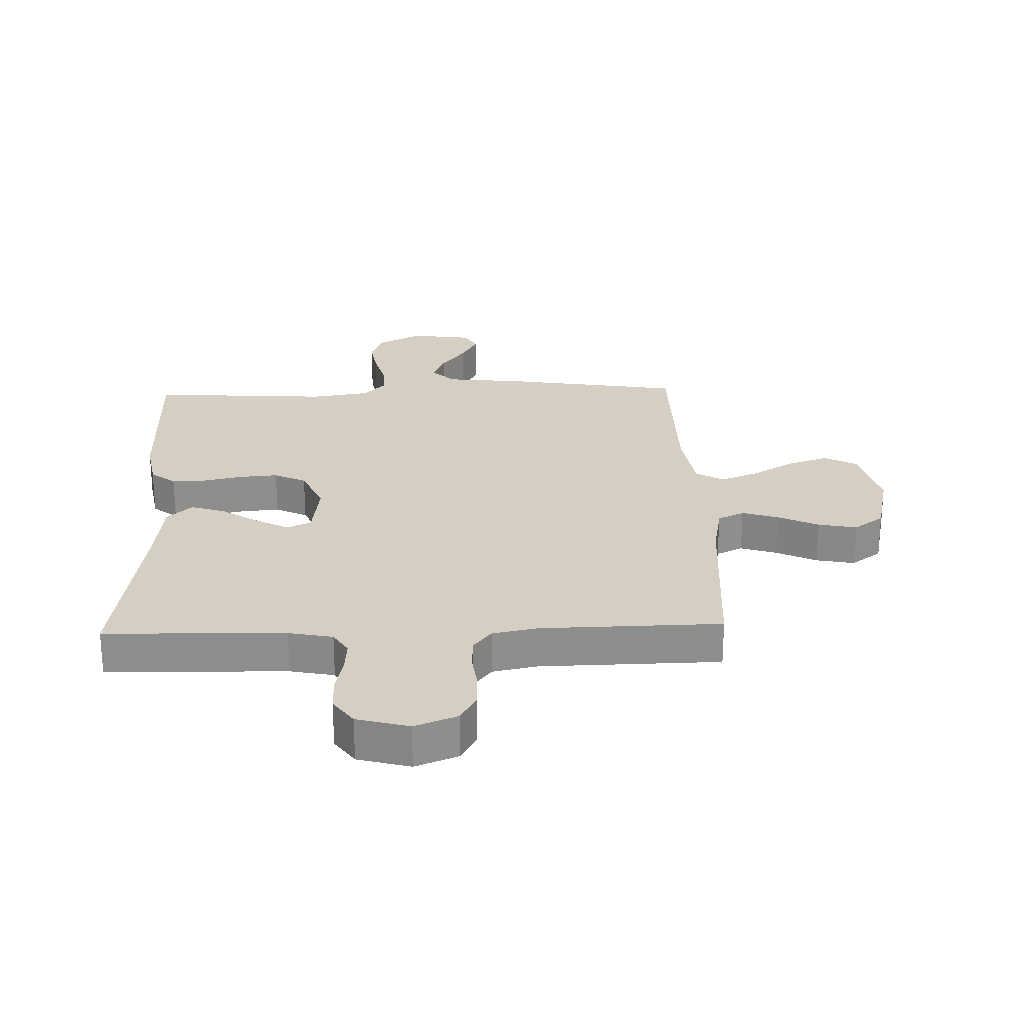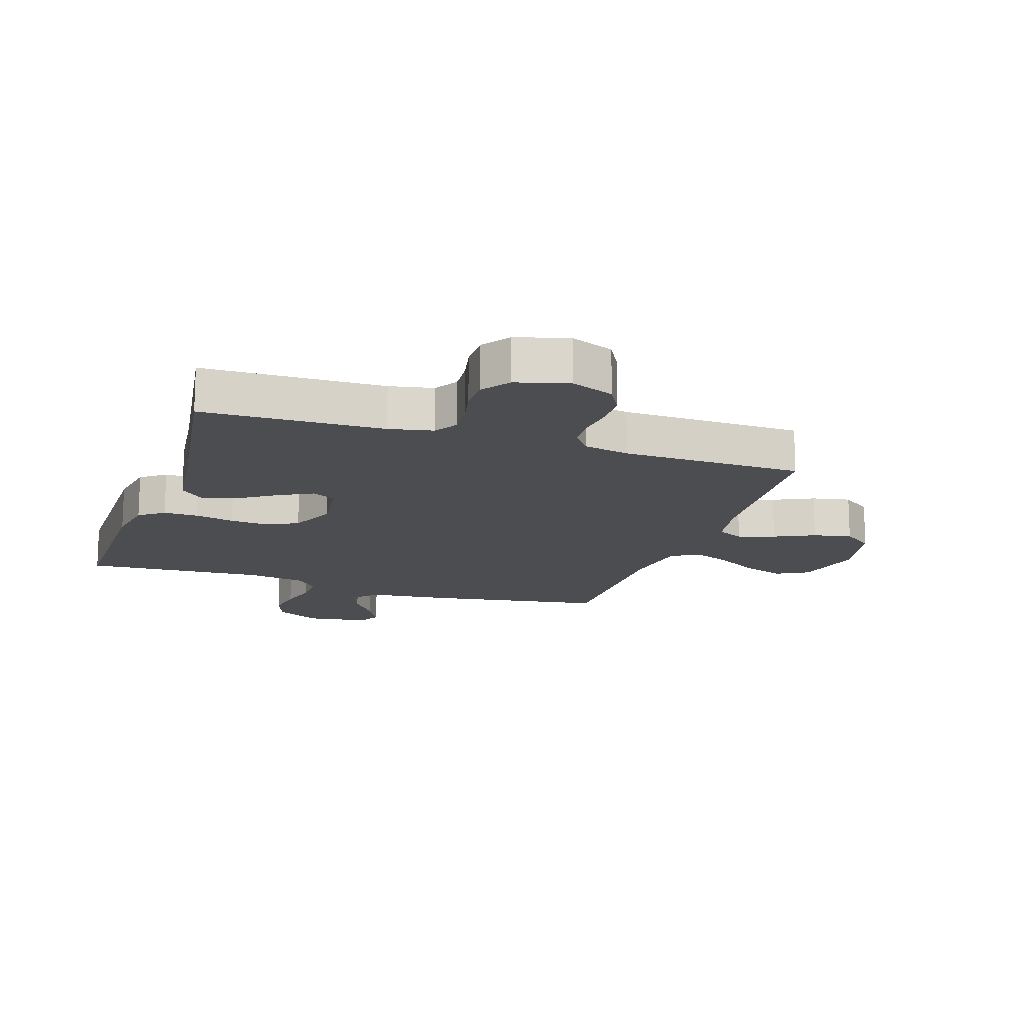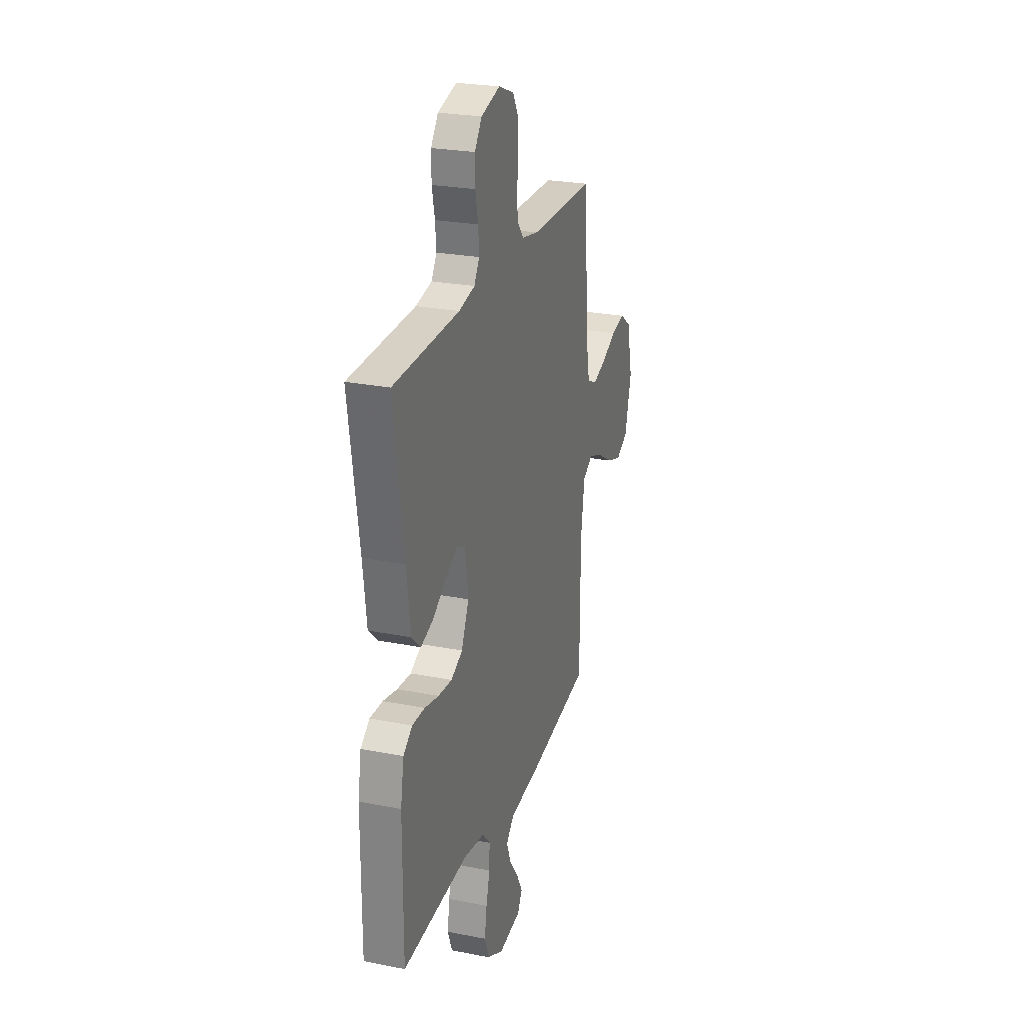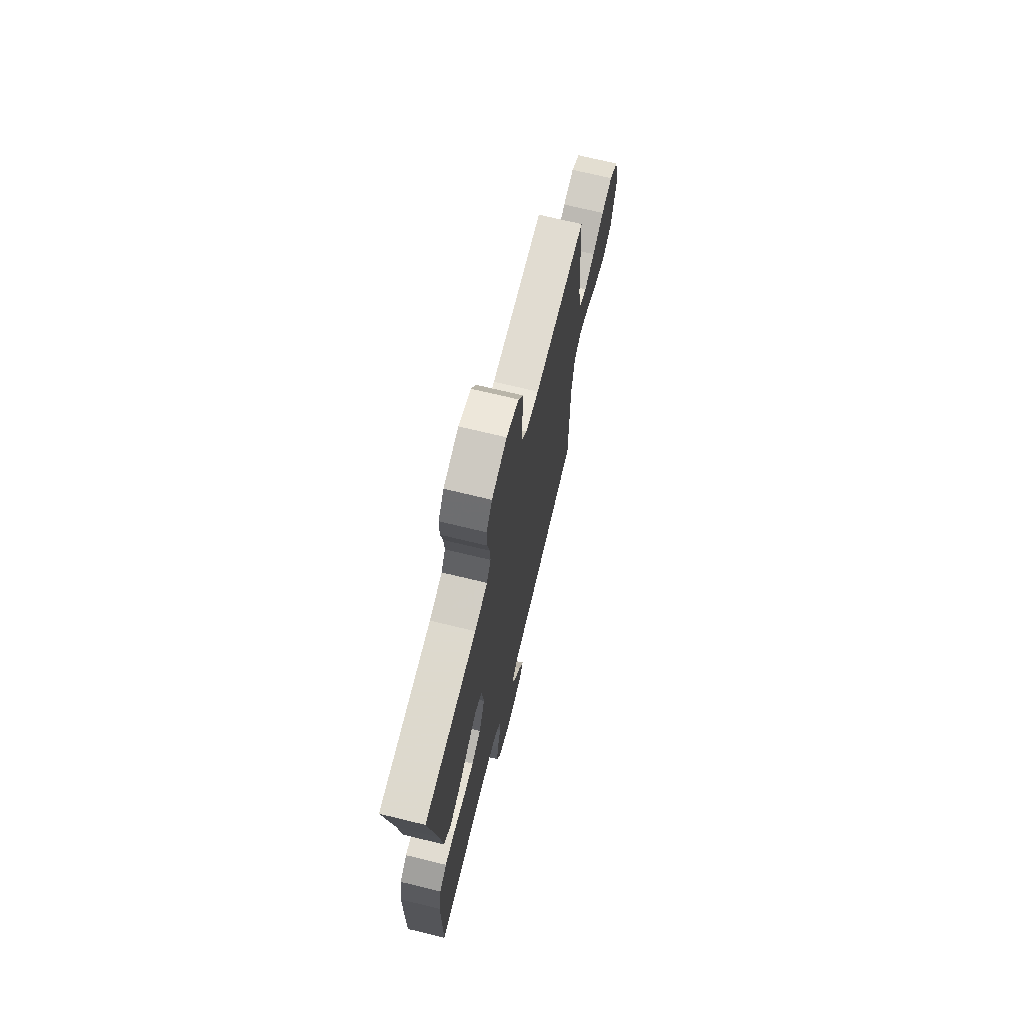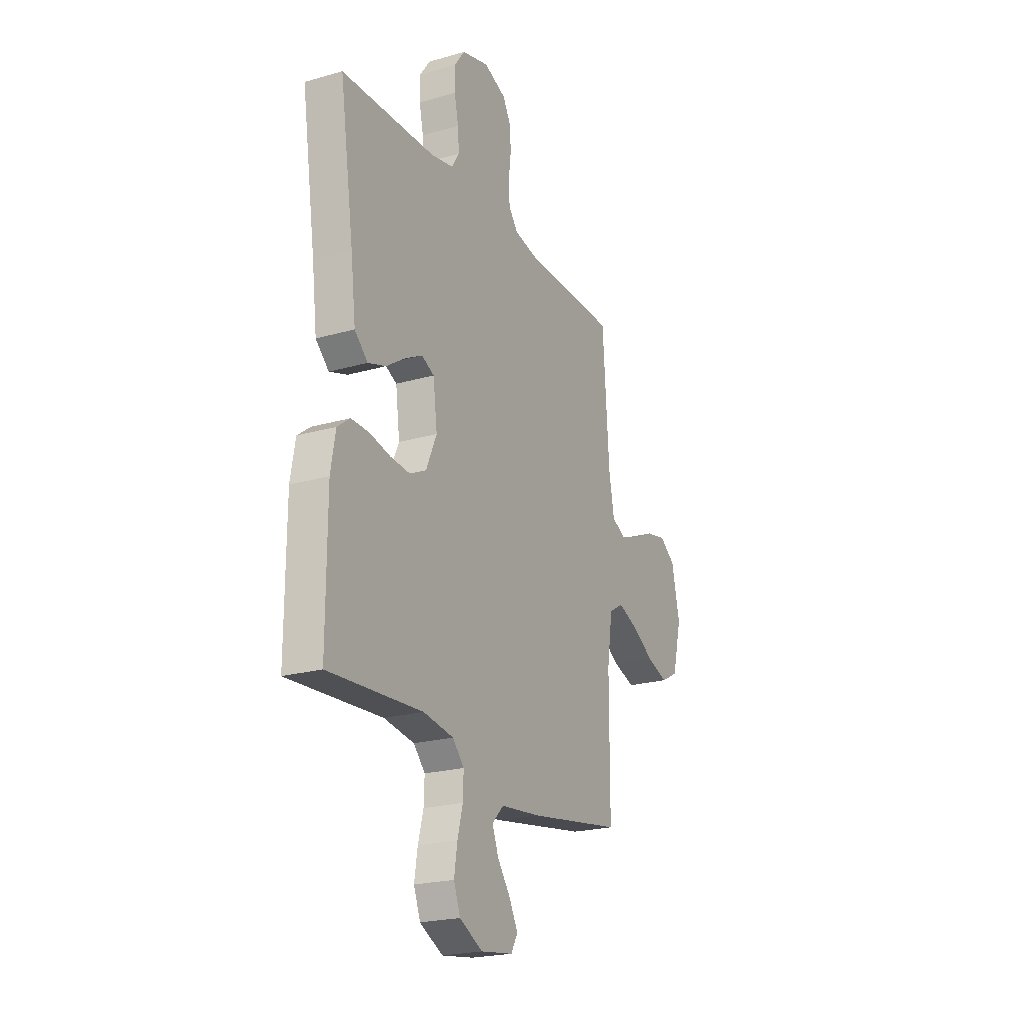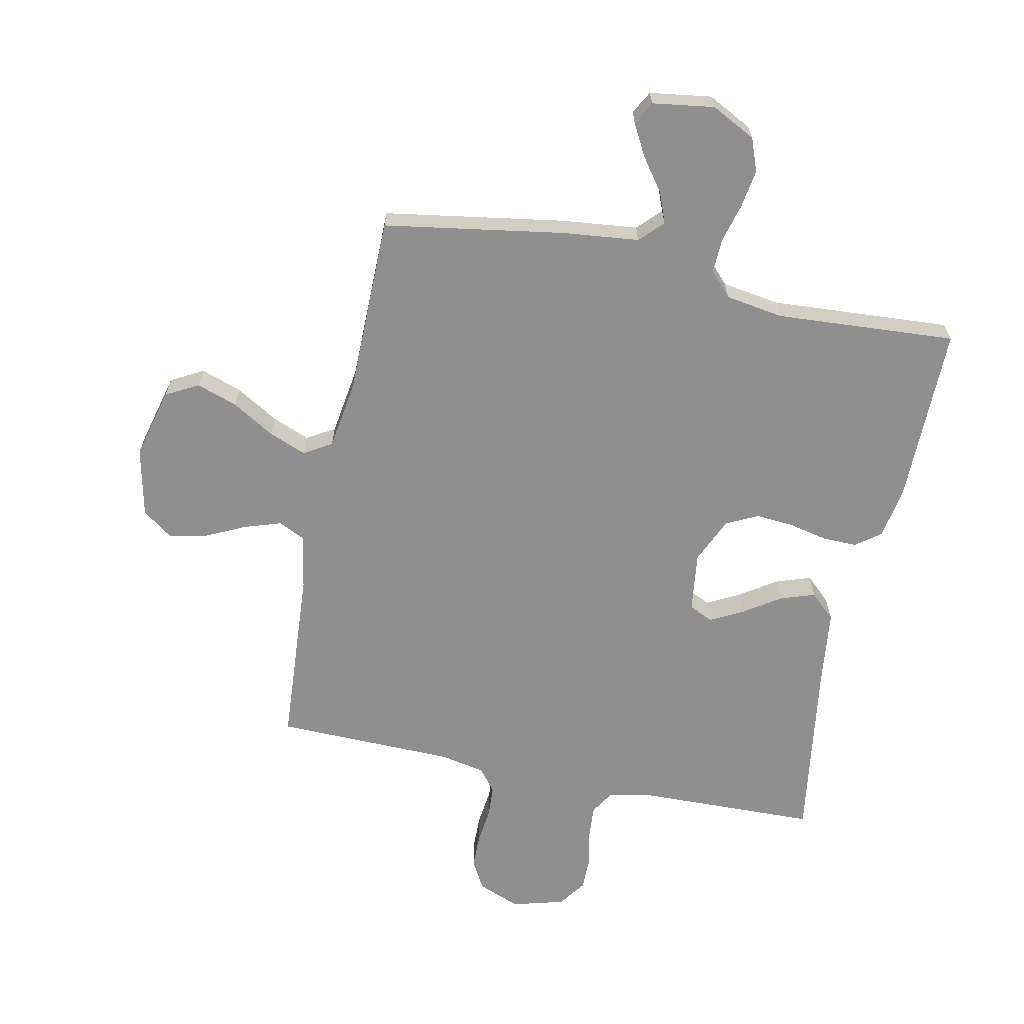
<metadata>
{"format":"obj","ext":"obj","renderer":"f3d","projection":"perspective","resolution":1024,"background":"white","views":[{"elev":25.4,"azim":-1.9,"up":"+Y"},{"elev":-15.6,"azim":-18.4,"up":"+Y"},{"elev":25.4,"azim":-72.4,"up":"+Z"},{"elev":70.3,"azim":-76.3,"up":"+Z"},{"elev":-22.2,"azim":-63.5,"up":"+Z"},{"elev":-65.4,"azim":168.2,"up":"+Y"}]}
</metadata>
<code>
v 0.5 0.07 -0.5
v 0.2 0.07 -0.549
v 0.072 0.07 -0.563
v 0.035 0.07 -0.601
v 0.055 0.07 -0.652
v 0.096 0.07 -0.708
v 0.124 0.07 -0.76
v 0.103 0.07 -0.798
v 0 0.07 -0.813
v -0.074 0.07 -0.775
v -0.095 0.07 -0.72
v -0.085 0.07 -0.656
v -0.068 0.07 -0.592
v -0.066 0.07 -0.535
v -0.103 0.07 -0.495
v -0.2 0.07 -0.48
v -0.5 0.07 -0.5
v -0.499 0.07 -0.2
v -0.484 0.07 -0.114
v -0.443 0.07 -0.083
v -0.385 0.07 -0.084
v -0.32 0.07 -0.098
v -0.257 0.07 -0.103
v -0.204 0.07 -0.077
v -0.17 0.07 0
v -0.183 0.07 0.1
v -0.223 0.07 0.119
v -0.278 0.07 0.09
v -0.34 0.07 0.049
v -0.397 0.07 0.03
v -0.439 0.07 0.069
v -0.455 0.07 0.2
v -0.5 0.07 0.5
v -0.2 0.07 0.508
v -0.127 0.07 0.523
v -0.103 0.07 0.562
v -0.107 0.07 0.616
v -0.12 0.07 0.676
v -0.12 0.07 0.734
v -0.087 0.07 0.78
v 0 0.07 0.804
v 0.071 0.07 0.776
v 0.098 0.07 0.728
v 0.099 0.07 0.671
v 0.092 0.07 0.611
v 0.095 0.07 0.558
v 0.125 0.07 0.52
v 0.2 0.07 0.505
v 0.5 0.07 0.5
v 0.521 0.07 0.2
v 0.538 0.07 0.108
v 0.582 0.07 0.087
v 0.643 0.07 0.107
v 0.71 0.07 0.139
v 0.774 0.07 0.152
v 0.824 0.07 0.116
v 0.85 0.07 0
v 0.82 0.07 -0.118
v 0.766 0.07 -0.147
v 0.698 0.07 -0.124
v 0.627 0.07 -0.082
v 0.564 0.07 -0.057
v 0.518 0.07 -0.085
v 0.501 0.07 -0.2
v 0.5 0 -0.5
v 0.2 0 -0.549
v 0.072 0 -0.563
v 0.035 0 -0.601
v 0.055 0 -0.652
v 0.096 0 -0.708
v 0.124 0 -0.76
v 0.103 0 -0.798
v 0 0 -0.813
v -0.074 0 -0.775
v -0.095 0 -0.72
v -0.085 0 -0.656
v -0.068 0 -0.592
v -0.066 0 -0.535
v -0.103 0 -0.495
v -0.2 0 -0.48
v -0.5 0 -0.5
v -0.499 0 -0.2
v -0.484 0 -0.114
v -0.443 0 -0.083
v -0.385 0 -0.084
v -0.32 0 -0.098
v -0.257 0 -0.103
v -0.204 0 -0.077
v -0.17 0 0
v -0.183 0 0.1
v -0.223 0 0.119
v -0.278 0 0.09
v -0.34 0 0.049
v -0.397 0 0.03
v -0.439 0 0.069
v -0.455 0 0.2
v -0.5 0 0.5
v -0.2 0 0.508
v -0.127 0 0.523
v -0.103 0 0.562
v -0.107 0 0.616
v -0.12 0 0.676
v -0.12 0 0.734
v -0.087 0 0.78
v 0 0 0.804
v 0.071 0 0.776
v 0.098 0 0.728
v 0.099 0 0.671
v 0.092 0 0.611
v 0.095 0 0.558
v 0.125 0 0.52
v 0.2 0 0.505
v 0.5 0 0.5
v 0.521 0 0.2
v 0.538 0 0.108
v 0.582 0 0.087
v 0.643 0 0.107
v 0.71 0 0.139
v 0.774 0 0.152
v 0.824 0 0.116
v 0.85 0 0
v 0.82 0 -0.118
v 0.766 0 -0.147
v 0.698 0 -0.124
v 0.627 0 -0.082
v 0.564 0 -0.057
v 0.518 0 -0.085
v 0.501 0 -0.2
f 58 59 60 61
f 58 61 62
f 57 58 62
f 56 57 62
f 53 54 55 56
f 52 53 56 62
f 51 52 62 63
f 48 49 50
f 47 48 50 51
f 42 43 44 45
f 42 45 46
f 41 42 46
f 40 41 46
f 37 38 39 40
f 36 37 40 46
f 35 36 46 47
f 32 33 34
f 28 29 30 31
f 27 28 31 32
f 19 20 21 22
f 19 22 23
f 16 17 18 19
f 15 16 19 23
f 14 15 23 24
f 10 11 12 13
f 10 13 14
f 9 10 14
f 8 9 14
f 5 6 7 8
f 4 5 8 14
f 3 4 14 24
f 64 1 2 3
f 27 32 34 35
f 26 27 35 47
f 25 26 47 51
f 25 51 63 64
f 3 24 25 64
f 125 124 123 122
f 126 125 122
f 126 122 121
f 126 121 120
f 120 119 118 117
f 126 120 117 116
f 127 126 116 115
f 114 113 112
f 115 114 112 111
f 109 108 107 106
f 110 109 106
f 110 106 105
f 110 105 104
f 104 103 102 101
f 110 104 101 100
f 111 110 100 99
f 98 97 96
f 95 94 93 92
f 96 95 92 91
f 86 85 84 83
f 87 86 83
f 83 82 81 80
f 87 83 80 79
f 88 87 79 78
f 77 76 75 74
f 78 77 74
f 78 74 73
f 78 73 72
f 72 71 70 69
f 78 72 69 68
f 88 78 68 67
f 67 66 65 128
f 99 98 96 91
f 111 99 91 90
f 115 111 90 89
f 128 127 115 89
f 128 89 88 67
f 1 65 66 2
f 2 66 67 3
f 3 67 68 4
f 4 68 69 5
f 5 69 70 6
f 6 70 71 7
f 7 71 72 8
f 8 72 73 9
f 9 73 74 10
f 10 74 75 11
f 11 75 76 12
f 12 76 77 13
f 13 77 78 14
f 14 78 79 15
f 15 79 80 16
f 16 80 81 17
f 17 81 82 18
f 18 82 83 19
f 19 83 84 20
f 20 84 85 21
f 21 85 86 22
f 22 86 87 23
f 23 87 88 24
f 24 88 89 25
f 25 89 90 26
f 26 90 91 27
f 27 91 92 28
f 28 92 93 29
f 29 93 94 30
f 30 94 95 31
f 31 95 96 32
f 32 96 97 33
f 33 97 98 34
f 34 98 99 35
f 35 99 100 36
f 36 100 101 37
f 37 101 102 38
f 38 102 103 39
f 39 103 104 40
f 40 104 105 41
f 41 105 106 42
f 42 106 107 43
f 43 107 108 44
f 44 108 109 45
f 45 109 110 46
f 46 110 111 47
f 47 111 112 48
f 48 112 113 49
f 49 113 114 50
f 50 114 115 51
f 51 115 116 52
f 52 116 117 53
f 53 117 118 54
f 54 118 119 55
f 55 119 120 56
f 56 120 121 57
f 57 121 122 58
f 58 122 123 59
f 59 123 124 60
f 60 124 125 61
f 61 125 126 62
f 62 126 127 63
f 63 127 128 64
f 64 128 65 1

</code>
